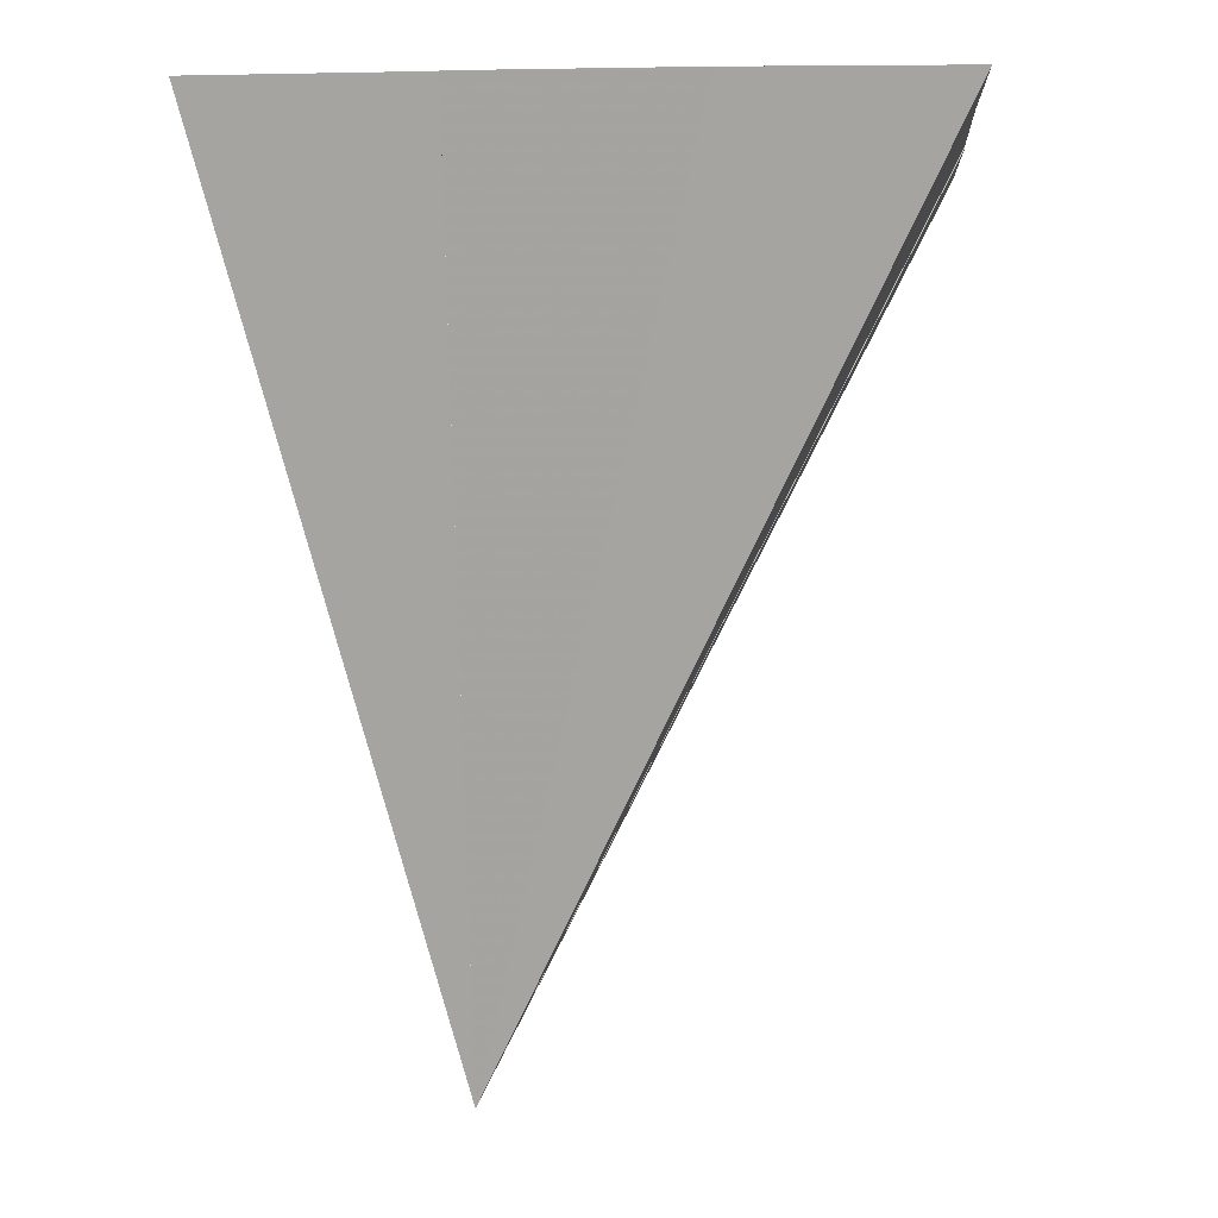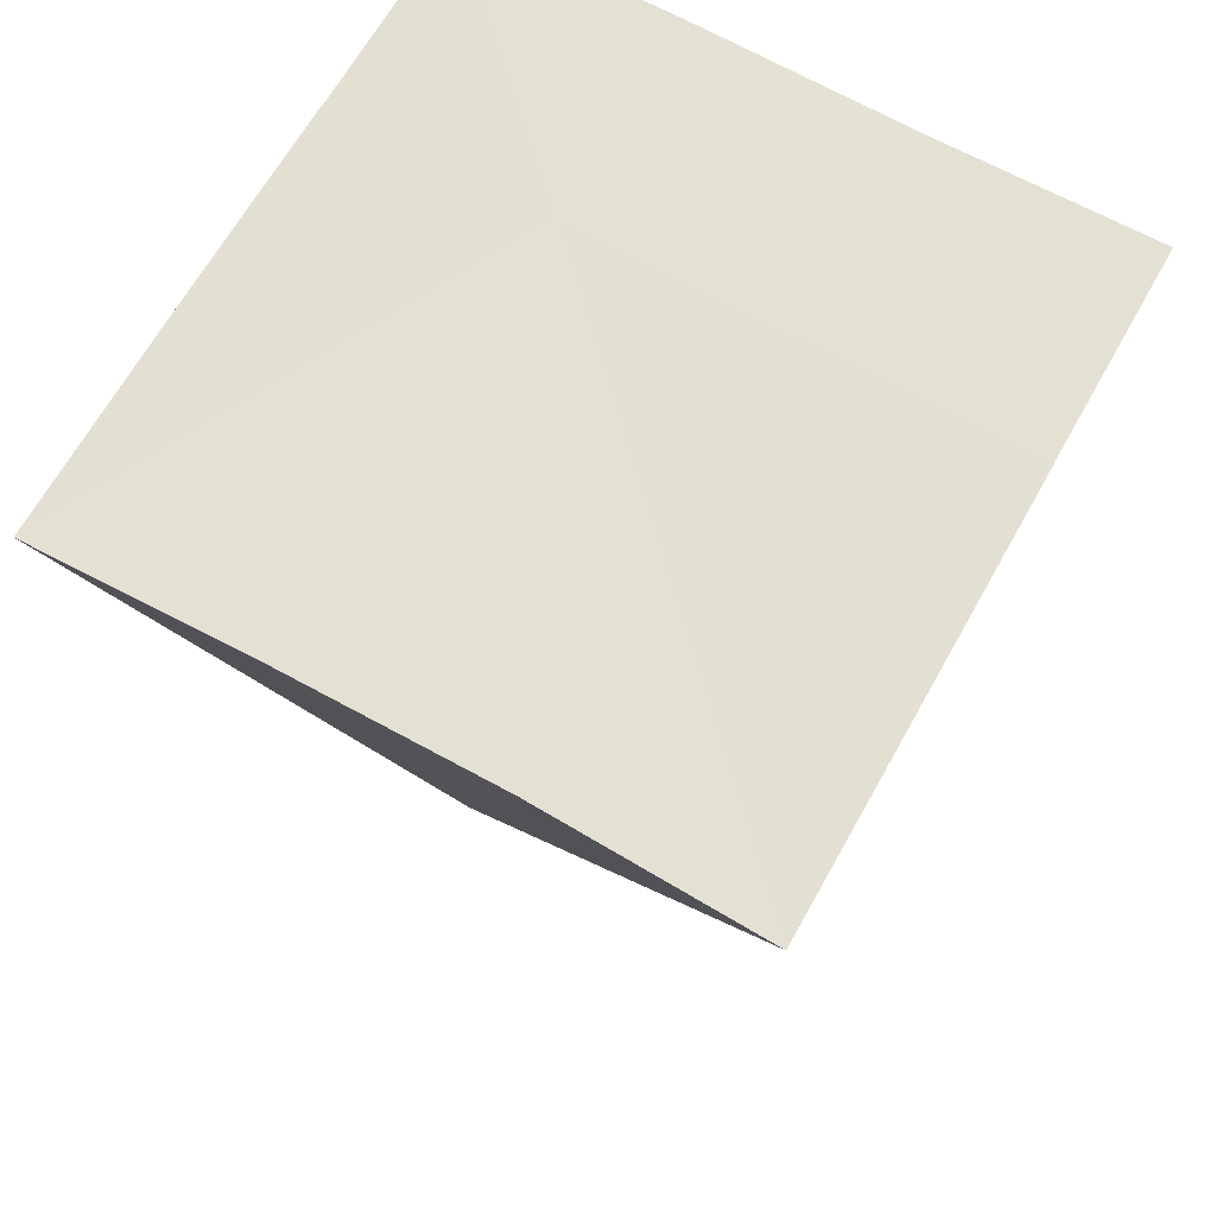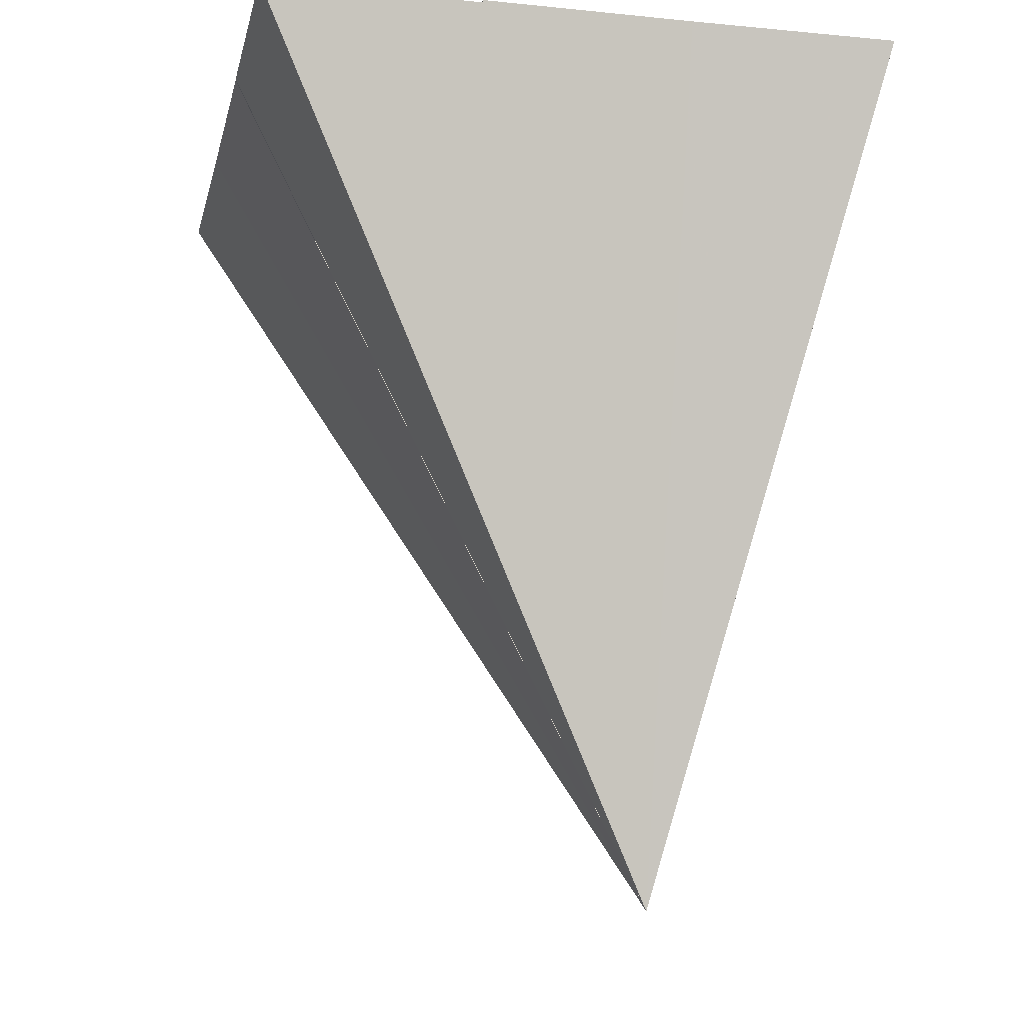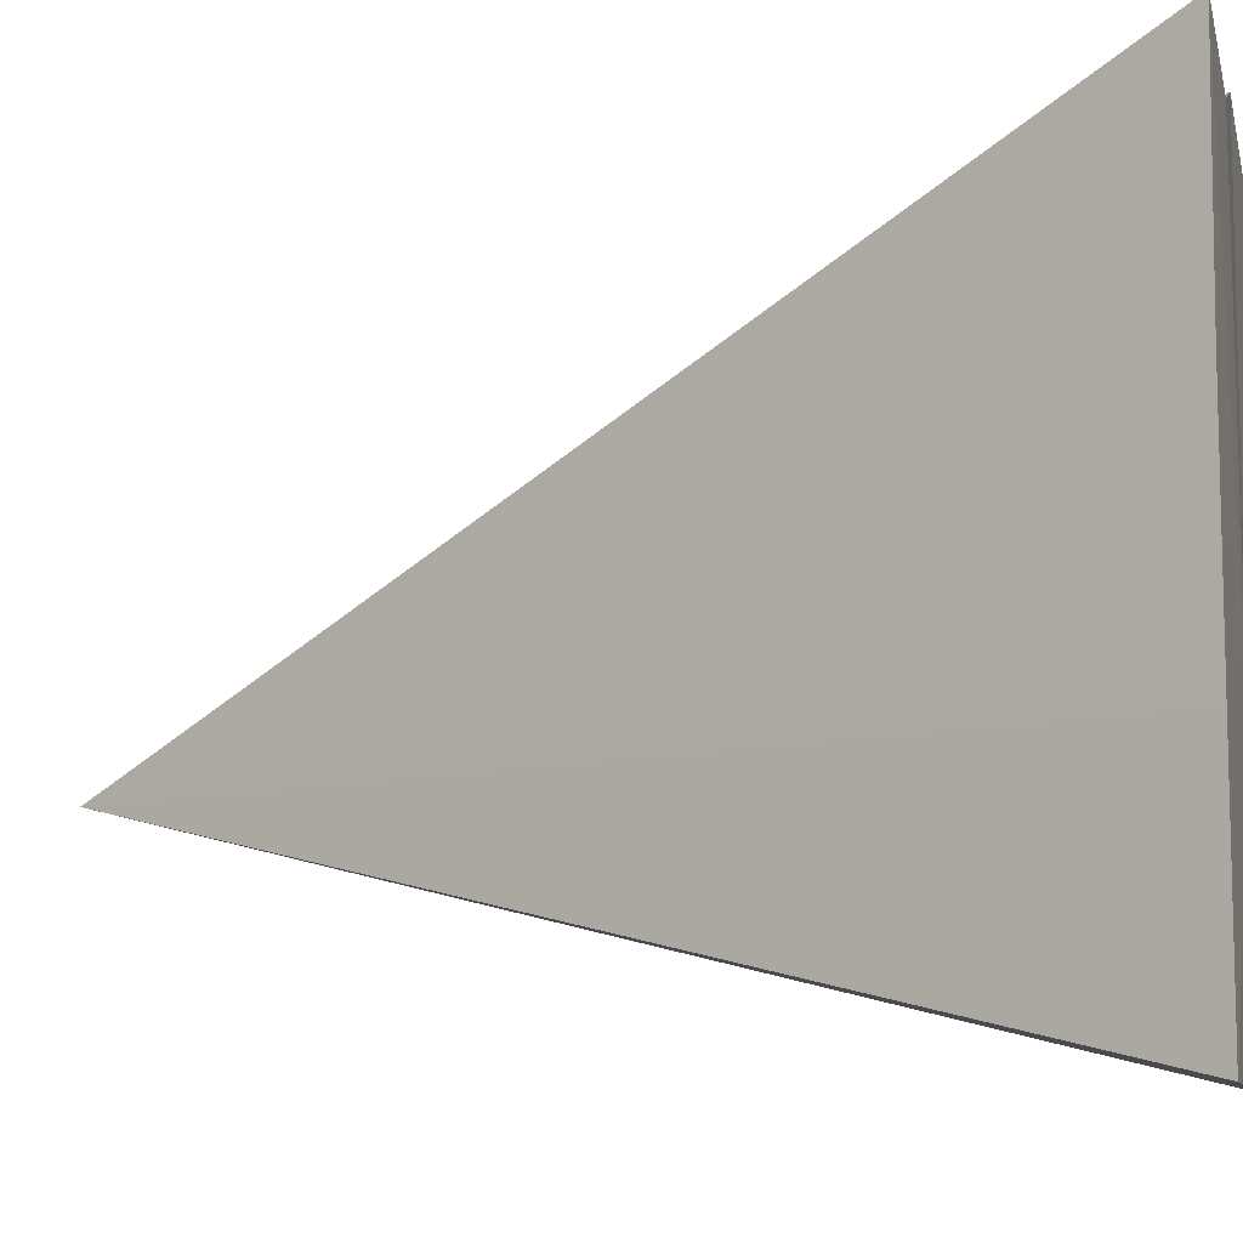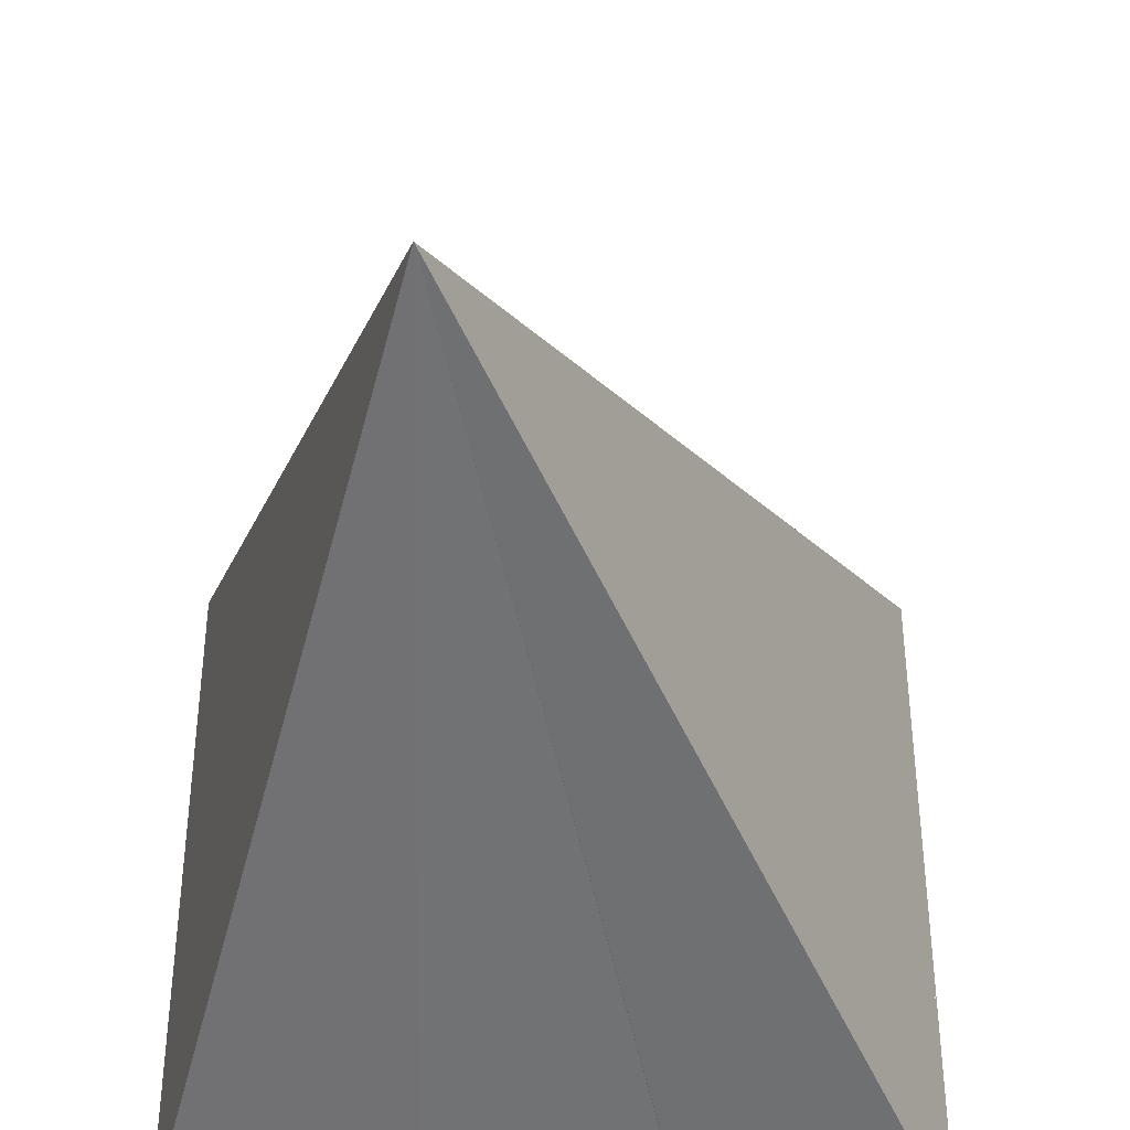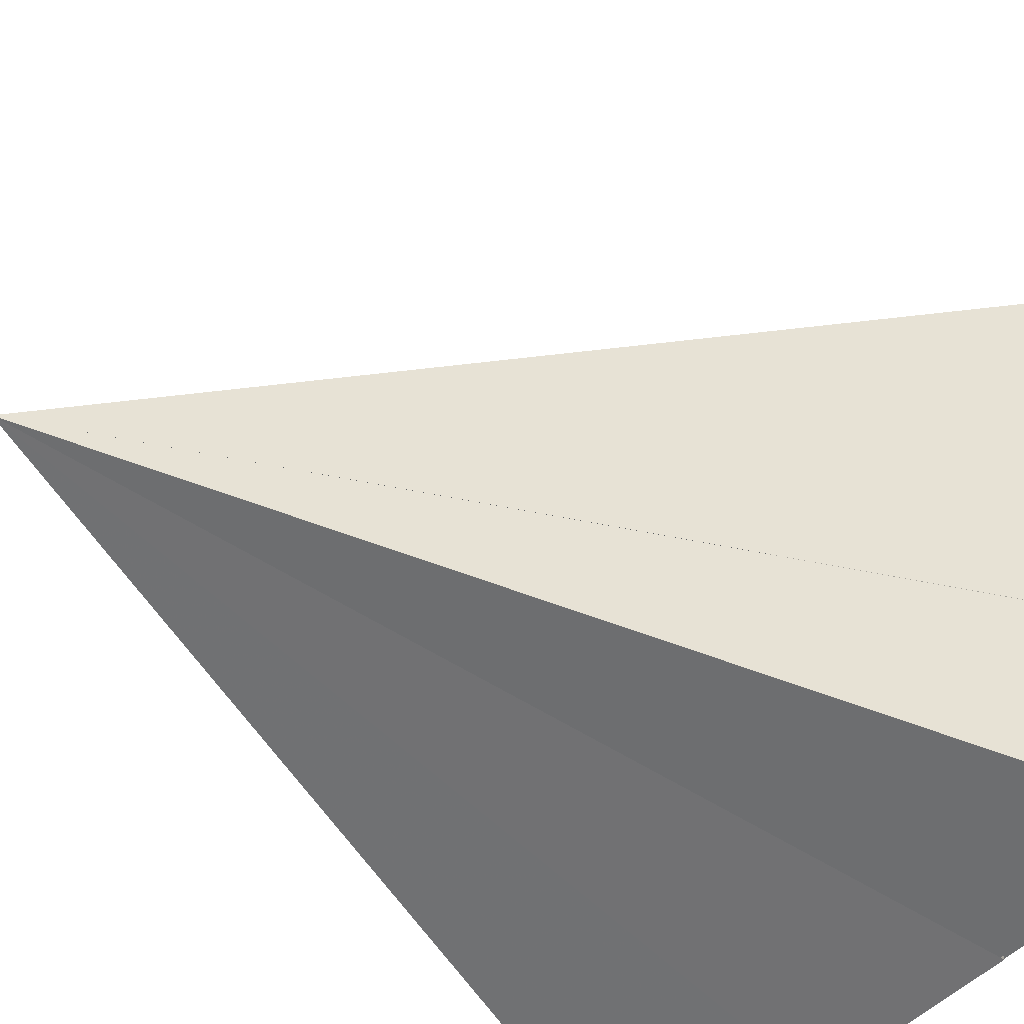
<metadata>
{"format":"obj","ext":"obj","renderer":"f3d","projection":"perspective","resolution":1024,"background":"white","views":[{"elev":2.0,"azim":94.6,"up":"+Z"},{"elev":67.0,"azim":119.3,"up":"+Z"},{"elev":-15.3,"azim":-12.7,"up":"+Z"},{"elev":-8.8,"azim":-78.4,"up":"+Y"},{"elev":-41.3,"azim":178.6,"up":"+Y"},{"elev":-47.5,"azim":-130.3,"up":"+Y"}]}
</metadata>
<code>
o 29003
v 2226 1871 8.042
v 2226 1871 8.042
v 2226 1871 8.002
v 2226 1871 8.042
v 2226 1871 8.042
v 2226 1871 8.042
v 2226 1871 8.042
v 2226 1871 8.042
v 2226 1871 8.002
v 2226 1871 8.042
v 2226 1871 8.042
v 2226 1871 8.042
v 2226 1871 8.042
v 2226 1871 8.042
v 2226 1871 8.042
v 2226 1871 8.042
v 2226 1871 8.042
v 2226 1871 8.042
v 2226 1871 8.002
v 2226 1871 8.042
v 2226 1871 8.042
v 2226 1871 8.042
v 2226 1871 8.042
v 2226 1871 8.042
v 2226 1871 8.042
v 2226 1871 8.042
v 2226 1871 8.042
v 2226 1871 8.042
v 2226 1871 8.042
v 2226 1871 8.042
v 2226 1871 8.042
v 2226 1871 8.042
v 2226 1871 8.042
v 2226 1871 8.042
v 2226 1871 8.042
v 2226 1871 8.042
v 2226 1871 8.042
v 2226 1871 8.042
v 2226 1871 8.042
v 2226 1871 8.042
v 2226 1871 8.042
v 2226 1871 8.042
v 2226 1871 8.042
v 2226 1871 8.042
v 2226 1871 8.042
v 2226 1871 8.042
f 1 2 3
f 2 4 3
f 4 5 3
f 5 6 3
f 6 7 3
f 7 8 9
f 10 11 9
f 12 13 9
f 14 12 3
f 15 14 3
f 16 17 3
f 18 15 19
f 20 16 19
f 21 22 19
f 23 24 25
f 25 24 26
f 26 27 28
f 29 27 30
f 31 24 29
f 32 24 31
f 33 24 34
f 35 36 33
f 37 36 38
f 38 24 39
f 39 24 40
f 40 24 41
f 42 43 44
f 45 43 46

</code>
